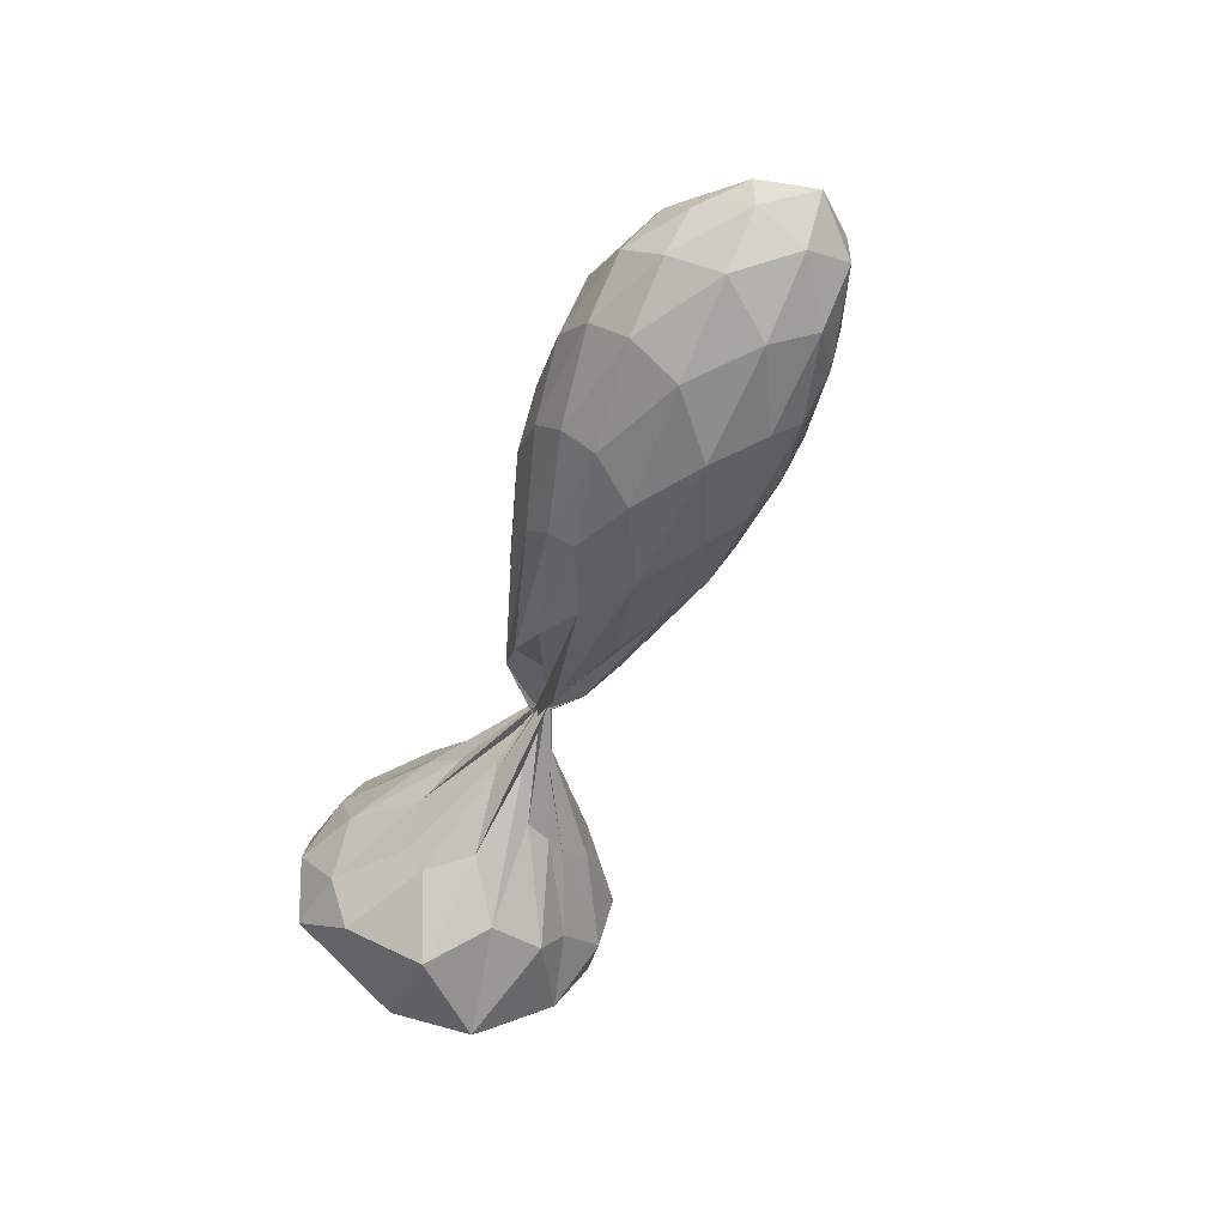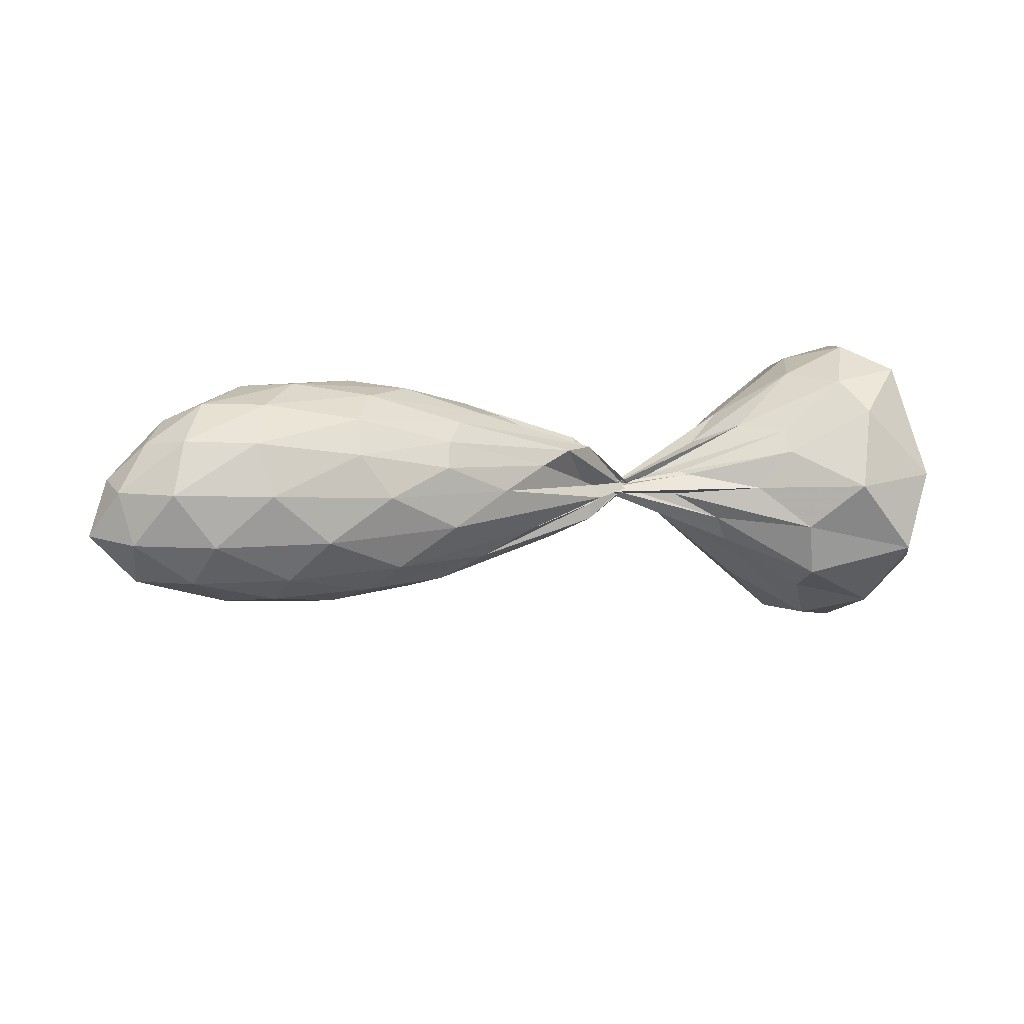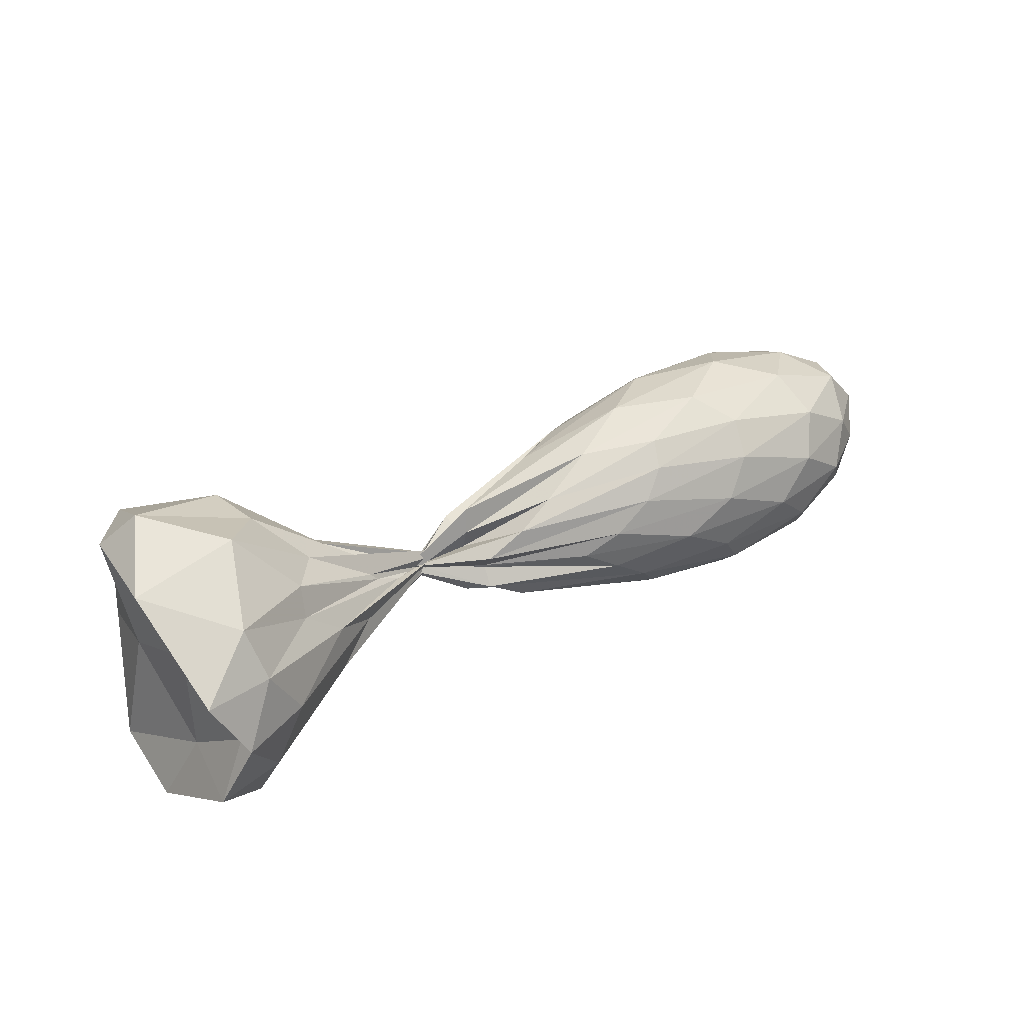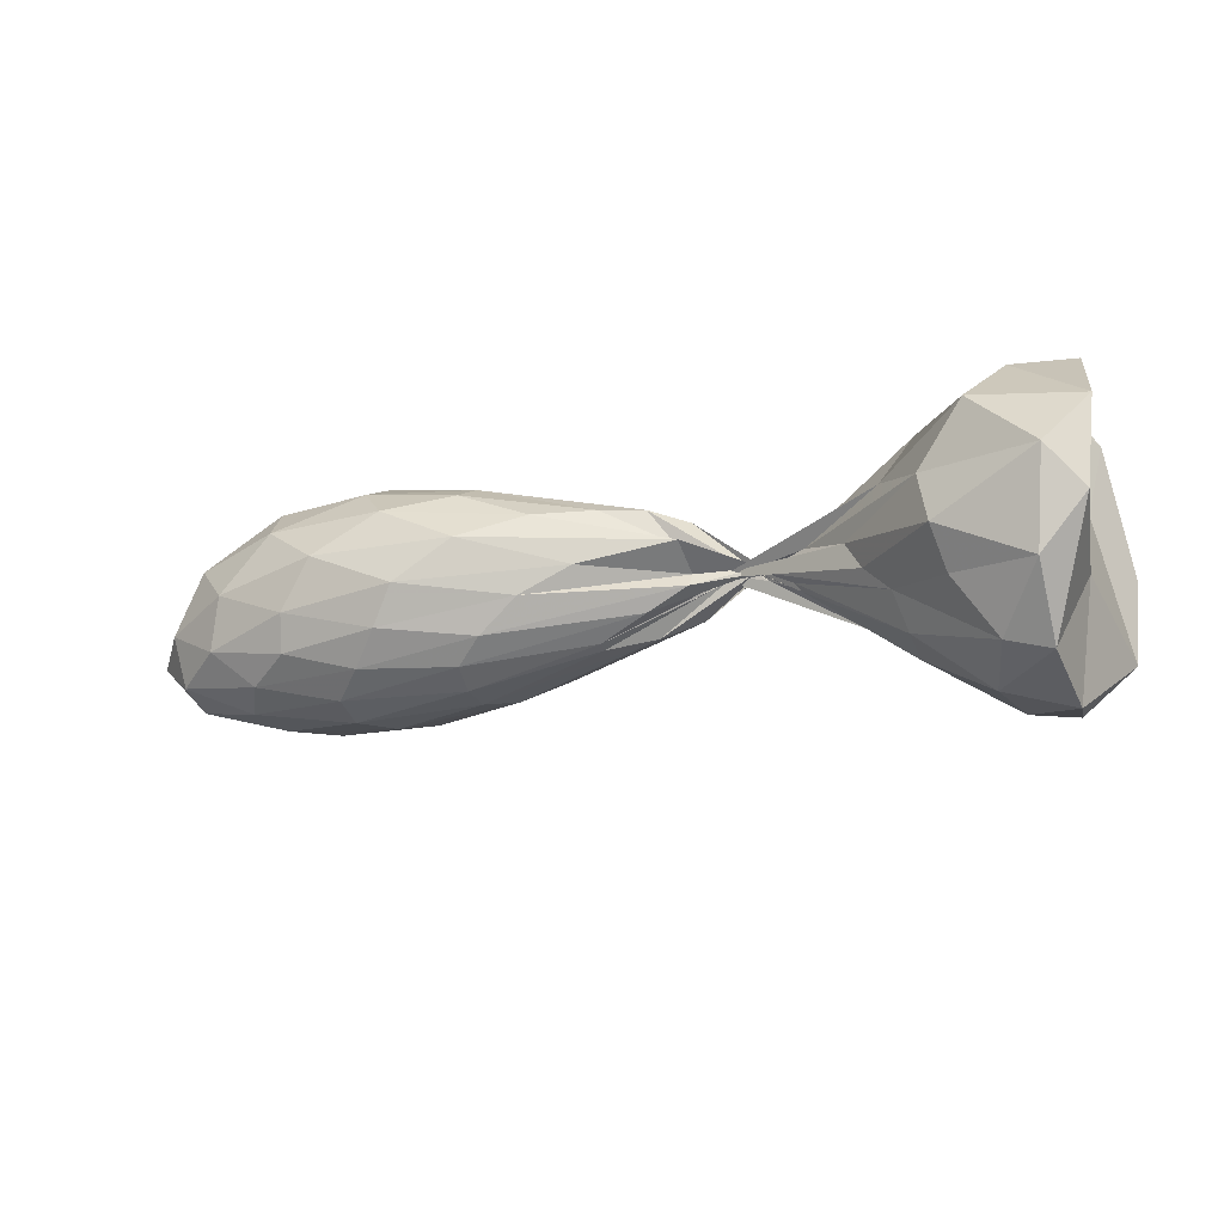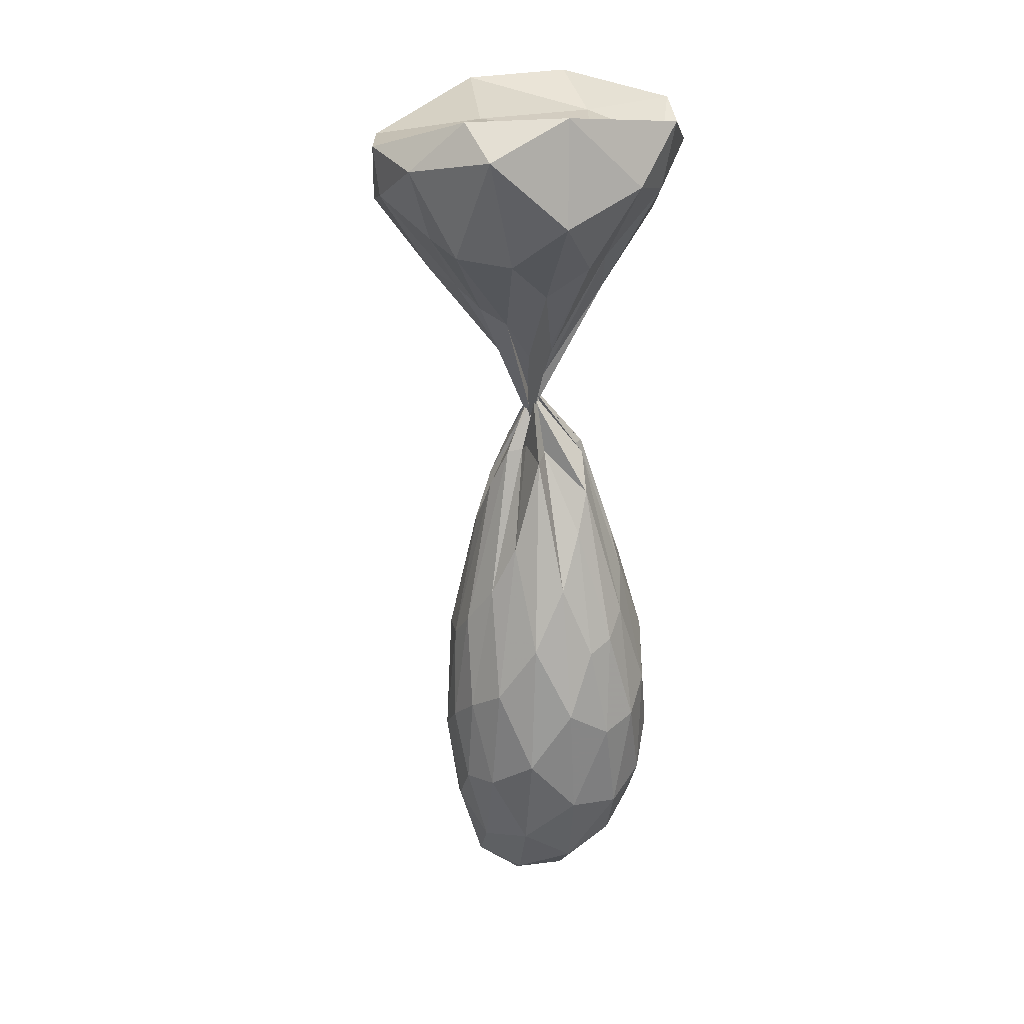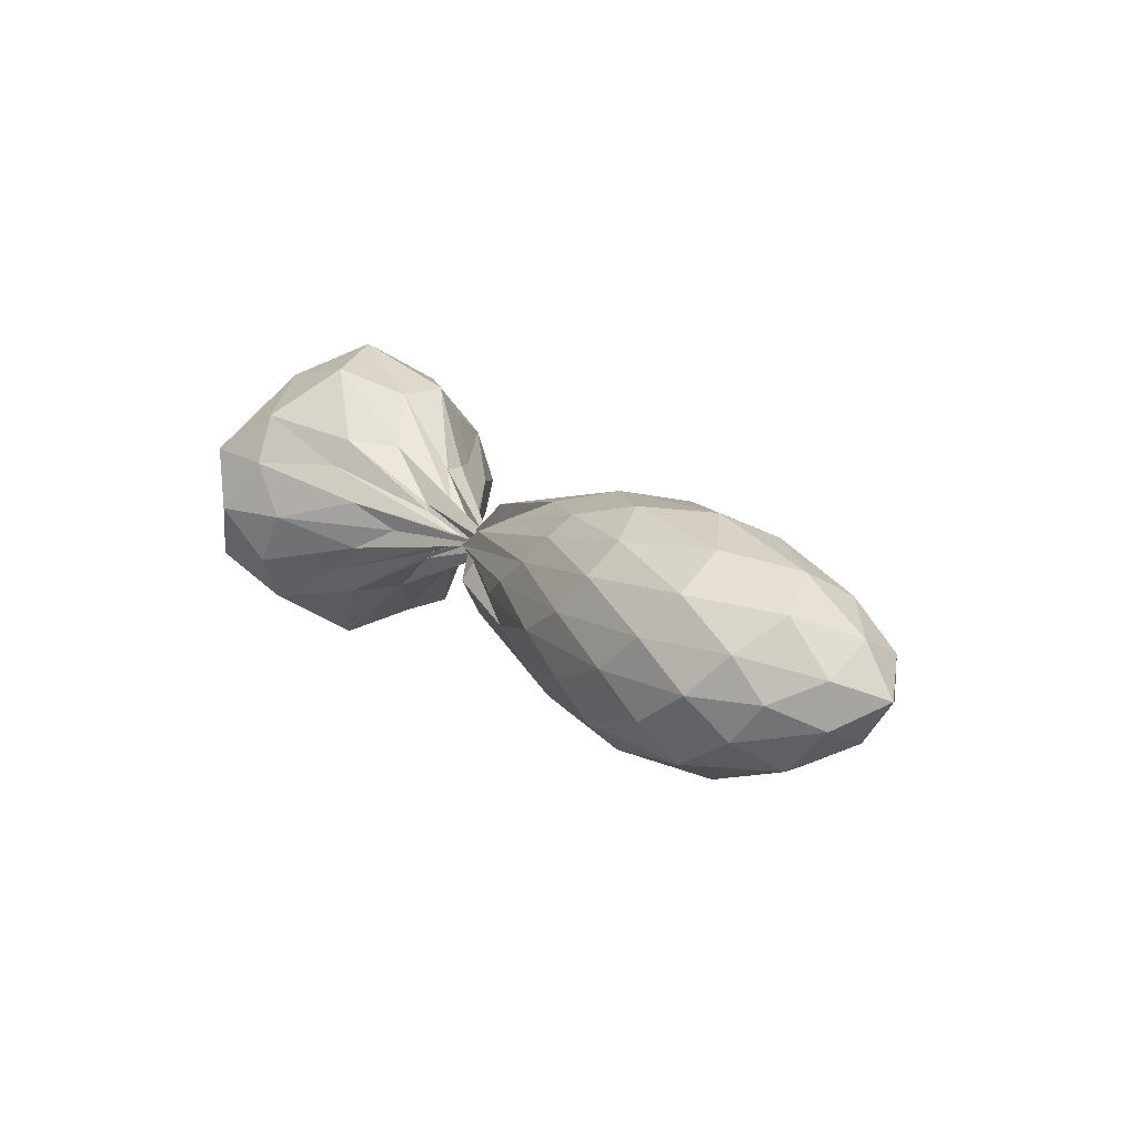
<metadata>
{"format":"obj","ext":"obj","renderer":"f3d","projection":"perspective","resolution":1024,"background":"white","views":[{"elev":-51.1,"azim":63.1,"up":"+Y"},{"elev":19.6,"azim":153.9,"up":"+Z"},{"elev":37.1,"azim":-39.0,"up":"+Y"},{"elev":-38.8,"azim":-161.0,"up":"+Z"},{"elev":-66.6,"azim":-95.0,"up":"+Y"},{"elev":16.5,"azim":49.6,"up":"+Y"}]}
</metadata>
<code>
v -2.655 -0.01624 0.3605
v -2.999 -0.01595 -0.07966
v -1.193 -0.01621 0.4453
v -1.301 0.1281 0.4821
v -1.529 0.2691 0.4828
v -1.902 0.3496 0.4091
v -2.257 0.3469 0.3065
v -2.732 0.2164 0.2099
v -3.022 0.01002 0.0237
v -3.626 -0.2082 -0.2609
v -3.923 -0.3469 -0.4714
v -4.037 -0.2216 -0.6721
v -3.978 -0.02129 -0.7045
v -4.036 0.1891 -0.6697
v -3.913 0.3155 -0.4732
v -3.623 0.1758 -0.2607
v -3.022 -0.04189 0.02398
v -2.731 -0.2487 0.2102
v -2.257 -0.3794 0.3067
v -1.902 -0.382 0.4092
v -1.529 -0.3015 0.4828
v -1.301 -0.1605 0.4822
v -1.059 0.067 0.3007
v -1.218 0.2409 0.3197
v -1.551 0.3748 0.3059
v -1.996 0.4194 0.2476
v -2.517 0.3184 0.1664
v -3.021 0.09382 0.04646
v -3.575 -0.2205 -0.1532
v -3.891 -0.482 -0.3665
v -4.189 -0.4497 -0.5621
v -4.213 -0.1855 -0.7128
v -4.19 0.1567 -0.7199
v -4.204 0.416 -0.5573
v -3.892 0.4504 -0.3647
v -3.573 0.1879 -0.1531
v -3.02 -0.1262 0.0472
v -2.516 -0.3508 0.1666
v -1.996 -0.4519 0.2477
v -1.551 -0.4072 0.306
v -1.218 -0.2733 0.3198
v -1.059 -0.0994 0.3008
v -1.08 0.1556 0.1194
v -1.341 0.3162 0.1212
v -1.744 0.4232 0.1101
v -2.268 0.3911 0.07812
v -3.007 0.1866 0.02349
v -3.419 -0.1198 -0.0526
v -3.874 -0.4814 -0.1587
v -4.285 -0.6265 -0.2731
v -4.393 -0.485 -0.3744
v -4.319 -0.02228 -0.3197
v -4.386 0.4504 -0.3723
v -4.277 0.5947 -0.2686
v -3.87 0.4502 -0.1583
v -3.418 0.08743 -0.05237
v -3.007 -0.2193 0.02376
v -2.267 -0.4235 0.0782
v -1.744 -0.4556 0.1101
v -1.341 -0.3486 0.1212
v -1.08 -0.1879 0.1195
v -0.9594 -0.0162 0.1198
v -1.277 0.2156 -0.04305
v -1.609 0.3391 -0.04312
v -2.04 0.376 -0.05078
v -2.653 0.25 -0.0387
v -3.015 0.004305 -0.02611
v -3.724 -0.3111 -0.01456
v -4.06 -0.5855 0.0265
v -4.443 -0.503 -0.00567
v -4.337 -0.2274 0.09263
v -4.346 0.204 0.09699
v -4.447 0.4681 -0.001852
v -4.058 0.5538 0.02633
v -3.721 0.2793 -0.01393
v -3.014 -0.03625 -0.02601
v -2.653 -0.2825 -0.03878
v -2.04 -0.4084 -0.05077
v -1.609 -0.3715 -0.0431
v -1.277 -0.2479 -0.04305
v -1.101 -0.09607 -0.05589
v -1.102 0.06368 -0.05583
v -1.578 0.2416 -0.1457
v -1.943 0.2845 -0.1557
v -2.452 0.2448 -0.1164
v -3.023 0.07054 -0.04205
v -3.478 -0.1306 0.02824
v -3.858 -0.3368 0.1349
v -4.196 -0.4059 0.2885
v -4.416 -0.2438 0.4025
v -4.301 -0.01684 0.3801
v -4.423 0.2092 0.4014
v -4.193 0.3737 0.2885
v -3.857 0.3041 0.1349
v -3.478 0.09784 0.02783
v -3.022 -0.1029 -0.04213
v -2.452 -0.2773 -0.1165
v -1.942 -0.3169 -0.1558
v -1.578 -0.274 -0.1458
v -1.421 -0.1561 -0.1689
v -1.351 -0.01619 -0.175
v -1.421 0.1238 -0.1689
v -1.416 -0.0162 0.5709
v -1.617 0.1261 0.5809
v -1.94 0.2402 0.5131
v -2.297 0.2724 0.3828
v -2.884 0.1411 0.2293
v -3.263 -0.03876 -0.05234
v -3.706 -0.1916 -0.3595
v -3.738 -0.08926 -0.4722
v -3.734 0.0586 -0.4718
v -3.707 0.1582 -0.3593
v -3.263 0.006417 -0.05204
v -2.884 -0.1737 0.2297
v -2.296 -0.3049 0.383
v -1.939 -0.2726 0.5132
v -1.617 -0.1585 0.5809
v -1.776 -0.01622 0.606
v -2.045 0.1014 0.5563
v -2.386 0.1707 0.4215
v -3.023 0.05383 0.201
v -3.358 -0.02983 -0.1161
v -3.376 -0.01663 -0.1448
v -3.357 -0.0004422 -0.1158
v -3.023 -0.08625 0.2008
v -2.386 -0.2032 0.4216
v -2.045 -0.1339 0.5564
v -2.239 -0.01623 0.5296
v -2.527 0.06561 0.4109
v -3.013 -0.01182 0.1519
v -3.013 -0.02085 0.1515
v -2.527 -0.09814 0.411
v -1.834 0.1701 -0.2239
v -2.293 0.1839 -0.2056
v -3.011 0.08668 -0.1005
v -3.452 -0.1002 0.03633
v -3.884 -0.2379 0.1961
v -4.158 -0.2249 0.3778
v -4.31 -0.01682 0.4621
v -4.16 0.1914 0.3773
v -3.882 0.2054 0.196
v -3.453 0.06757 0.03585
v -3.011 -0.1191 -0.1009
v -2.293 -0.2164 -0.2057
v -1.834 -0.2025 -0.224
v -1.723 -0.08473 -0.2526
v -1.724 0.05232 -0.2525
v -2.188 0.09851 -0.2503
v -2.852 0.05948 -0.1582
v -3.339 -0.03995 0.02183
v -3.733 -0.1118 0.204
v -4.036 -0.01641 0.3743
v -3.733 0.079 0.2038
v -3.338 0.007754 0.02191
v -2.852 -0.09172 -0.1585
v -2.188 -0.131 -0.2504
v -2.178 -0.01622 -0.2715
v -2.669 0.00307 -0.2027
v -3.125 -0.01352 -0.02693
v -3.562 -0.01627 0.1269
v -3.125 -0.01845 -0.02702
v -2.669 -0.03544 -0.2028
f 3 23 4
f 4 23 24
f 4 24 5
f 5 24 25
f 5 25 6
f 6 25 26
f 6 26 7
f 7 26 27
f 7 27 8
f 8 27 28
f 8 28 9
f 9 28 29
f 9 29 10
f 10 29 30
f 10 30 11
f 11 30 31
f 11 31 12
f 12 31 32
f 12 32 13
f 13 32 33
f 13 33 14
f 14 33 34
f 14 34 15
f 15 34 35
f 15 35 16
f 16 35 36
f 16 36 17
f 17 36 37
f 17 37 18
f 18 37 38
f 18 38 19
f 19 38 39
f 19 39 20
f 20 39 40
f 20 40 21
f 21 40 41
f 21 41 22
f 22 41 42
f 22 42 3
f 3 42 23
f 23 43 24
f 24 43 44
f 24 44 25
f 25 44 45
f 25 45 26
f 26 45 46
f 26 46 27
f 27 46 47
f 27 47 28
f 28 47 48
f 28 48 29
f 29 48 49
f 29 49 30
f 30 49 50
f 30 50 31
f 31 50 51
f 31 51 32
f 32 51 52
f 32 52 33
f 33 52 53
f 33 53 34
f 34 53 54
f 34 54 35
f 35 54 55
f 35 55 36
f 36 55 56
f 36 56 37
f 37 56 57
f 37 57 38
f 38 57 58
f 38 58 39
f 39 58 59
f 39 59 40
f 40 59 60
f 40 60 41
f 41 60 61
f 41 61 42
f 42 61 62
f 42 62 23
f 23 62 43
f 43 63 44
f 44 63 64
f 44 64 45
f 45 64 65
f 45 65 46
f 46 65 66
f 46 66 47
f 47 66 67
f 47 67 48
f 48 67 68
f 48 68 49
f 49 68 69
f 49 69 50
f 50 69 70
f 50 70 51
f 51 70 71
f 51 71 52
f 52 71 72
f 52 72 53
f 53 72 73
f 53 73 54
f 54 73 74
f 54 74 55
f 55 74 75
f 55 75 56
f 56 75 76
f 56 76 57
f 57 76 77
f 57 77 58
f 58 77 78
f 58 78 59
f 59 78 79
f 59 79 60
f 60 79 80
f 60 80 61
f 61 80 81
f 61 81 62
f 62 81 82
f 62 82 43
f 43 82 63
f 63 83 64
f 64 83 84
f 64 84 65
f 65 84 85
f 65 85 66
f 66 85 86
f 66 86 67
f 67 86 87
f 67 87 68
f 68 87 88
f 68 88 69
f 69 88 89
f 69 89 70
f 70 89 90
f 70 90 71
f 71 90 91
f 71 91 72
f 72 91 92
f 72 92 73
f 73 92 93
f 73 93 74
f 74 93 94
f 74 94 75
f 75 94 95
f 75 95 76
f 76 95 96
f 76 96 77
f 77 96 97
f 77 97 78
f 78 97 98
f 78 98 79
f 79 98 99
f 79 99 80
f 80 99 100
f 80 100 81
f 81 100 101
f 81 101 82
f 82 101 102
f 82 102 63
f 63 102 83
f 103 104 118
f 104 119 118
f 104 105 119
f 105 120 119
f 105 106 120
f 106 107 120
f 107 121 120
f 107 108 121
f 108 122 121
f 108 109 122
f 109 110 122
f 110 123 122
f 110 111 123
f 111 124 123
f 111 112 124
f 112 113 124
f 113 125 124
f 113 114 125
f 114 126 125
f 114 115 126
f 115 116 126
f 116 127 126
f 116 117 127
f 117 118 127
f 117 103 118
f 118 119 128
f 119 129 128
f 119 120 129
f 120 121 129
f 121 130 129
f 121 122 130
f 122 123 130
f 123 131 130
f 123 124 131
f 124 125 131
f 125 132 131
f 125 126 132
f 126 127 132
f 127 128 132
f 127 118 128
f 133 148 134
f 134 148 149
f 134 149 135
f 135 149 150
f 135 150 136
f 136 150 137
f 137 150 151
f 137 151 138
f 138 151 152
f 138 152 139
f 139 152 140
f 140 152 153
f 140 153 141
f 141 153 154
f 141 154 142
f 142 154 143
f 143 154 155
f 143 155 144
f 144 155 156
f 144 156 145
f 145 156 146
f 146 156 157
f 146 157 147
f 147 157 148
f 147 148 133
f 148 158 149
f 149 158 159
f 149 159 150
f 150 159 151
f 151 159 160
f 151 160 152
f 152 160 153
f 153 160 161
f 153 161 154
f 154 161 155
f 155 161 162
f 155 162 156
f 156 162 157
f 157 162 158
f 157 158 148
f 3 4 103
f 103 4 104
f 4 5 104
f 104 5 105
f 5 6 105
f 105 6 106
f 6 7 106
f 7 8 106
f 106 8 107
f 8 9 107
f 107 9 108
f 9 10 108
f 108 10 109
f 10 11 109
f 11 12 109
f 109 12 110
f 12 13 110
f 110 13 111
f 13 14 111
f 111 14 112
f 14 15 112
f 15 16 112
f 112 16 113
f 16 17 113
f 113 17 114
f 17 18 114
f 114 18 115
f 18 19 115
f 19 20 115
f 115 20 116
f 20 21 116
f 116 21 117
f 21 22 117
f 117 22 103
f 22 3 103
f 83 133 84
f 84 133 134
f 84 134 85
f 85 134 135
f 85 135 86
f 86 135 136
f 86 136 87
f 87 136 88
f 88 136 137
f 88 137 89
f 89 137 138
f 89 138 90
f 90 138 139
f 90 139 91
f 91 139 92
f 92 139 140
f 92 140 93
f 93 140 141
f 93 141 94
f 94 141 142
f 94 142 95
f 95 142 96
f 96 142 143
f 96 143 97
f 97 143 144
f 97 144 98
f 98 144 145
f 98 145 99
f 99 145 100
f 100 145 146
f 100 146 101
f 101 146 147
f 101 147 102
f 102 147 133
f 102 133 83
f 128 129 1
f 129 130 1
f 130 131 1
f 131 132 1
f 132 128 1
f 159 158 2
f 160 159 2
f 161 160 2
f 162 161 2
f 158 162 2

</code>
